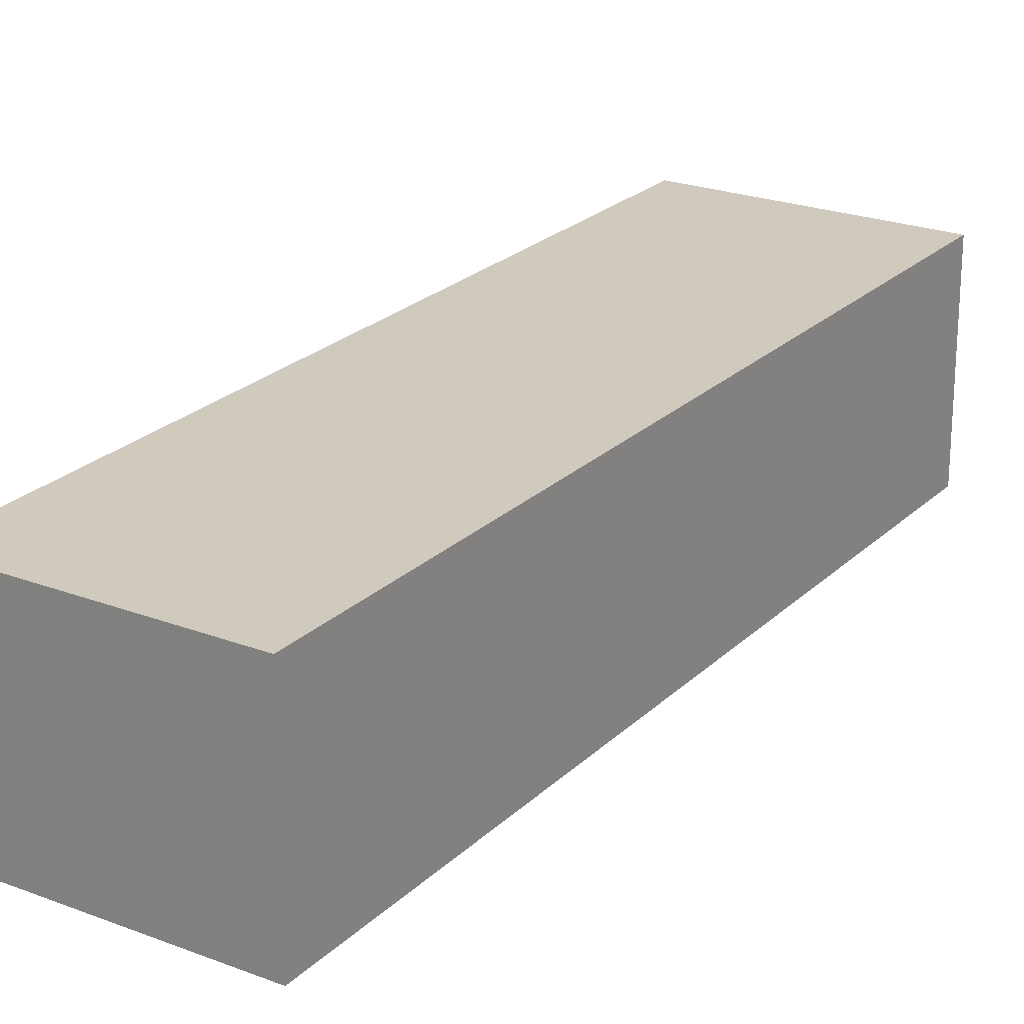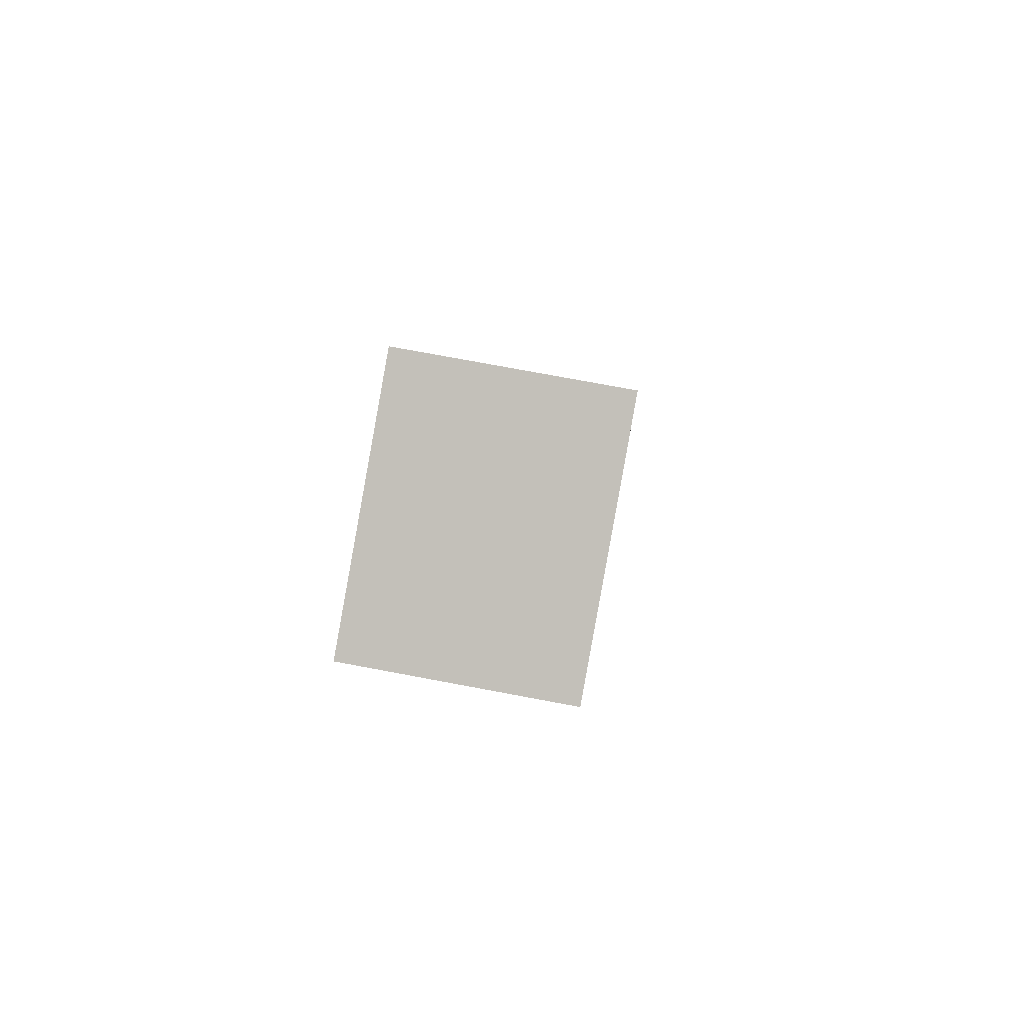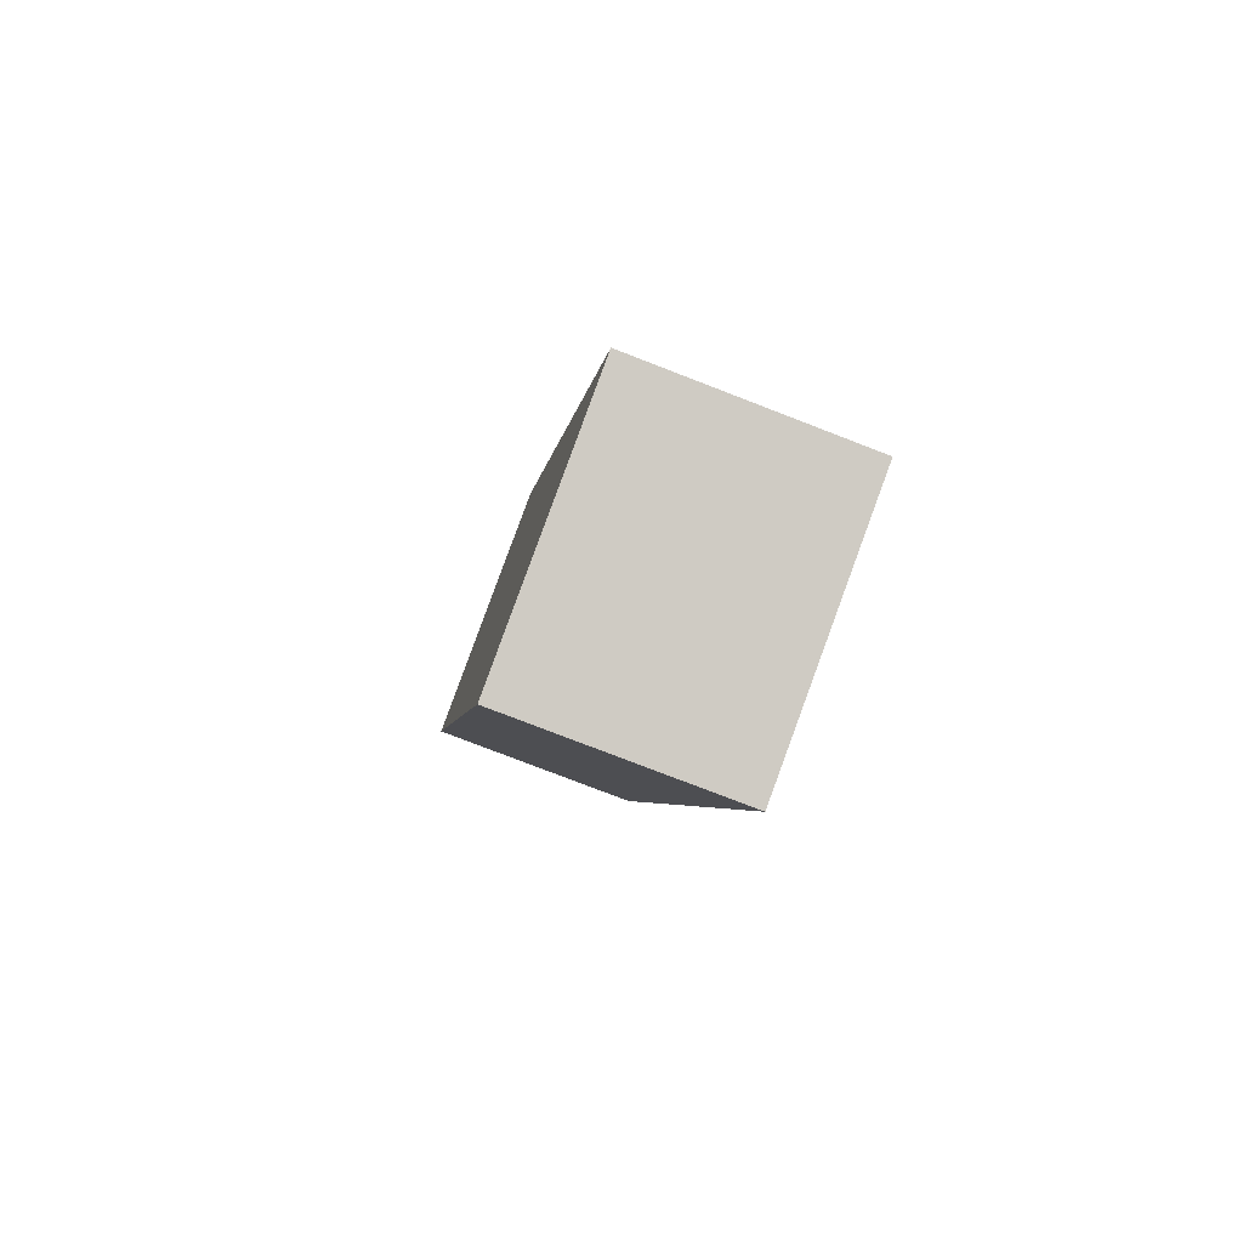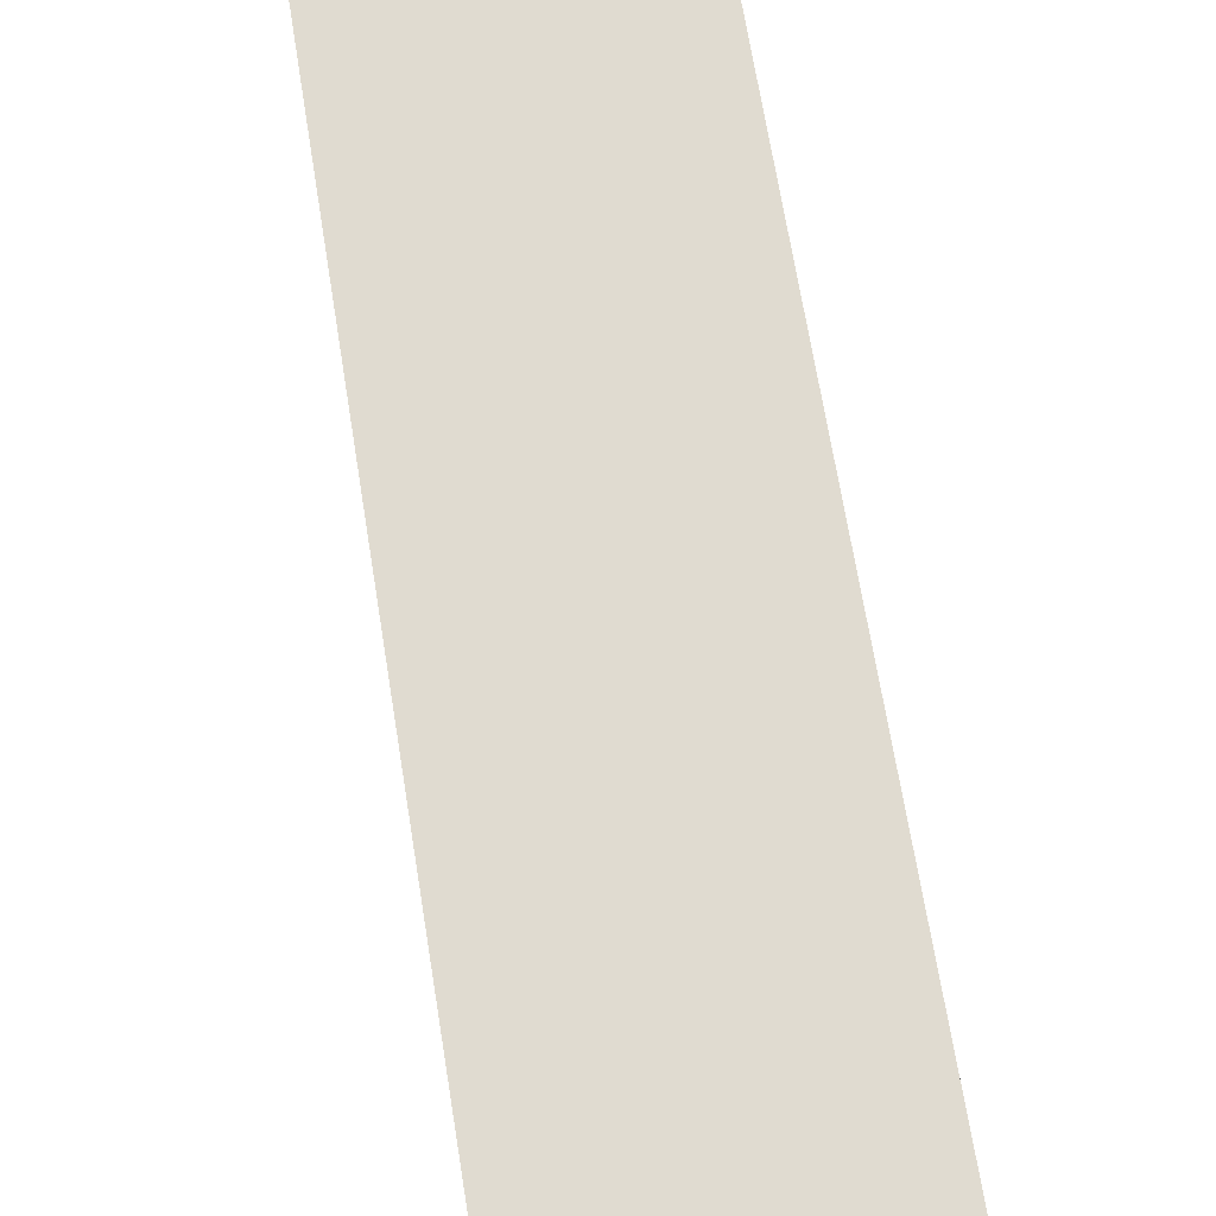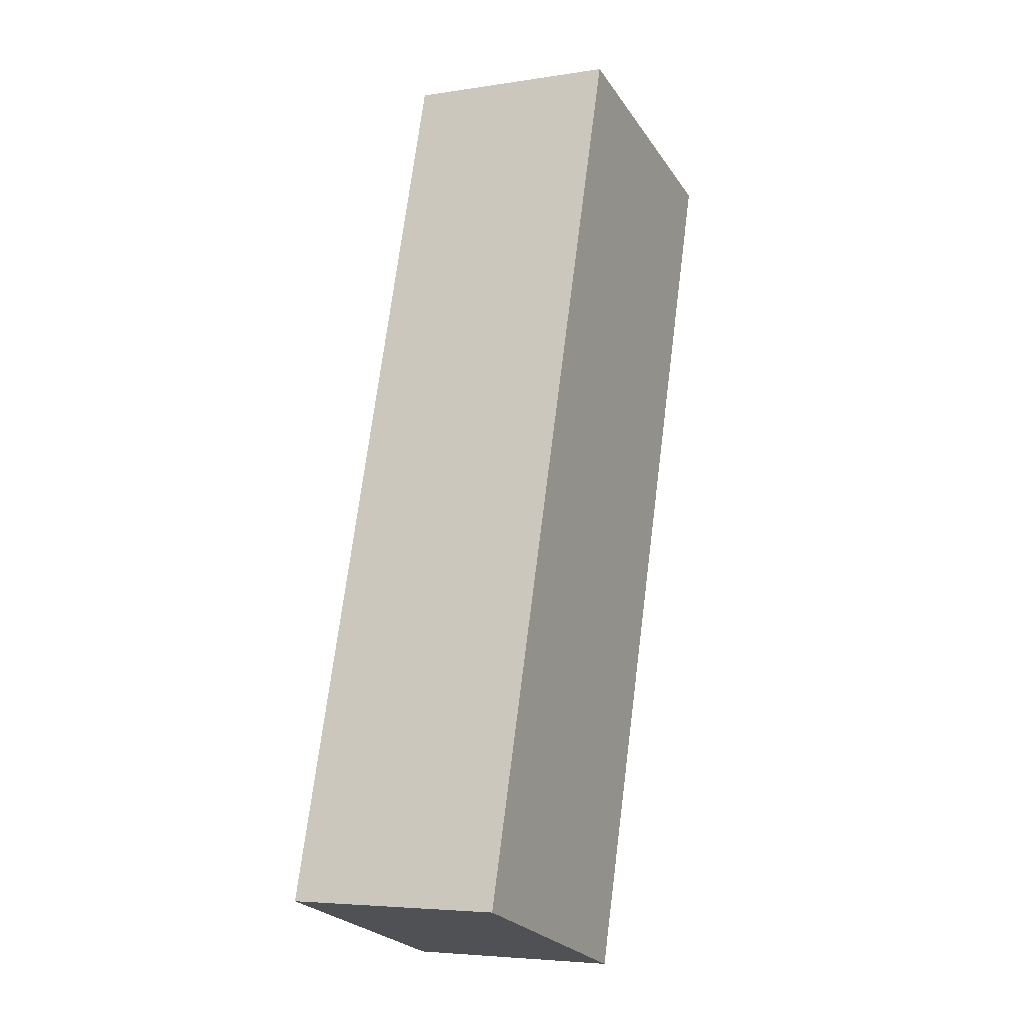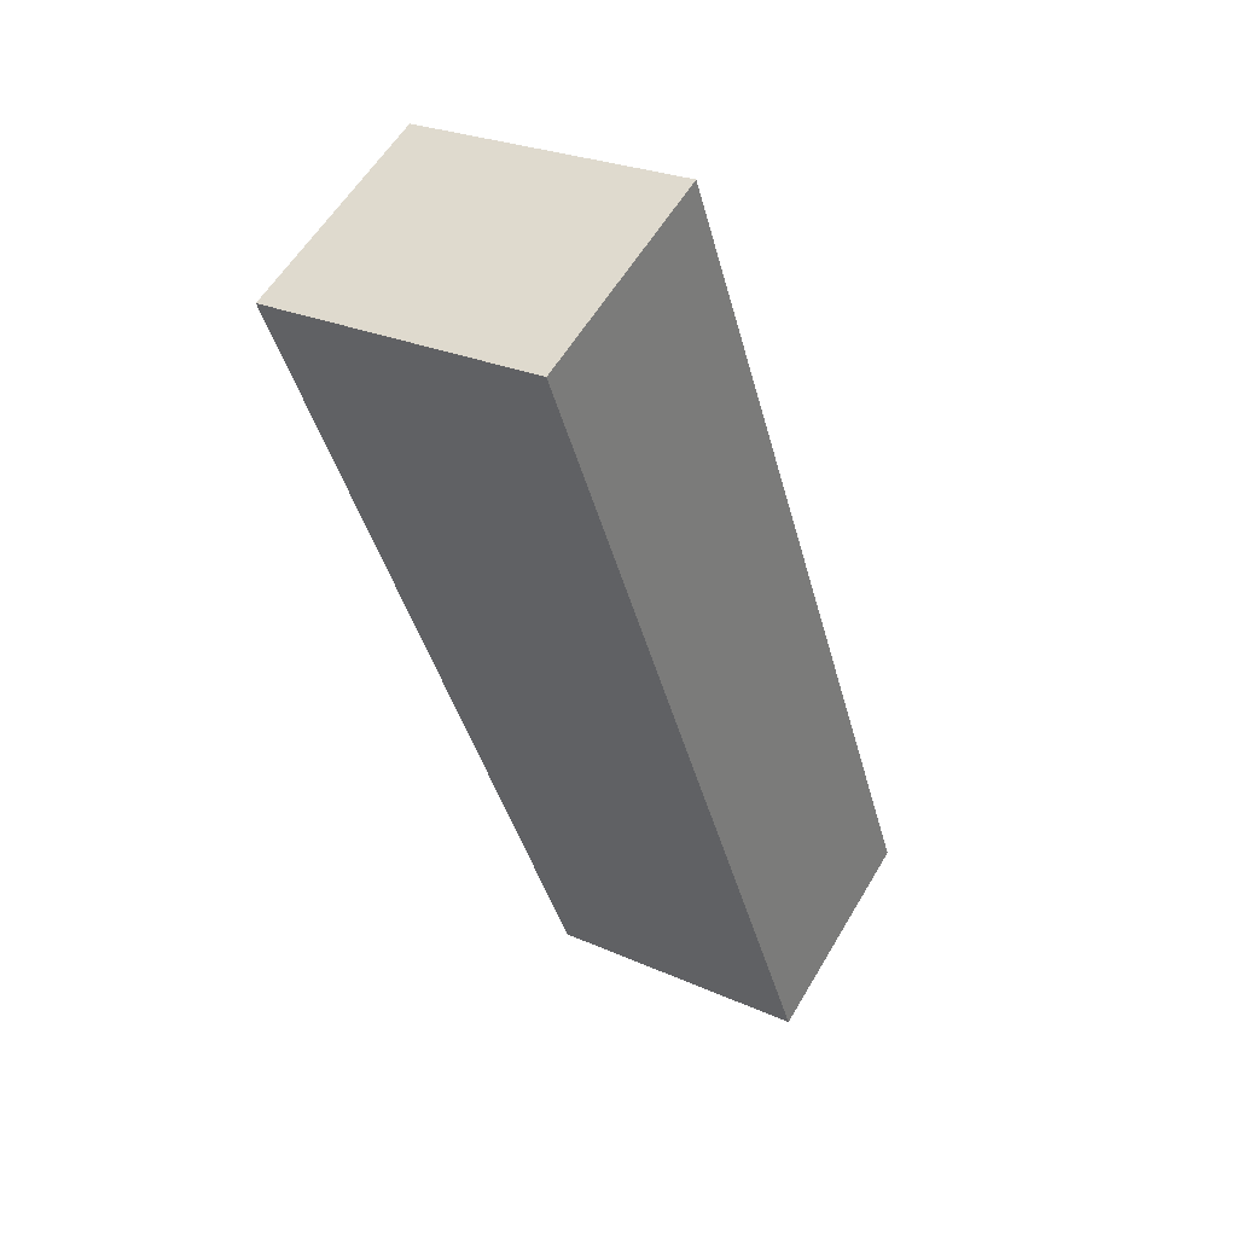
<metadata>
{"format":"obj","ext":"obj","renderer":"f3d","projection":"perspective","resolution":1024,"background":"white","views":[{"elev":23.0,"azim":-163.9,"up":"+Y"},{"elev":75.6,"azim":-79.4,"up":"+Z"},{"elev":-78.3,"azim":68.9,"up":"+Z"},{"elev":70.1,"azim":-25.7,"up":"+Y"},{"elev":-5.0,"azim":116.4,"up":"+Z"},{"elev":58.1,"azim":30.4,"up":"+Z"}]}
</metadata>
<code>
v  2.632 2.16 0.801
v  0 0 0
v  2.632 -4.905e-17 0.801
v  0 2.16 1.323e-16
v  5.18 2.16 -7.94
v  2.6 2.16 -8.731
v  5.18 4.862e-16 -7.94
v  2.6 5.346e-16 -8.731
g defaultobject
f 1 2 3
f 2 1 4
f 5 4 1
f 4 5 6
f 2 7 3
f 7 2 8
f 5 3 7
f 3 5 1
f 6 7 8
f 7 6 5
f 4 8 2
f 8 4 6

</code>
